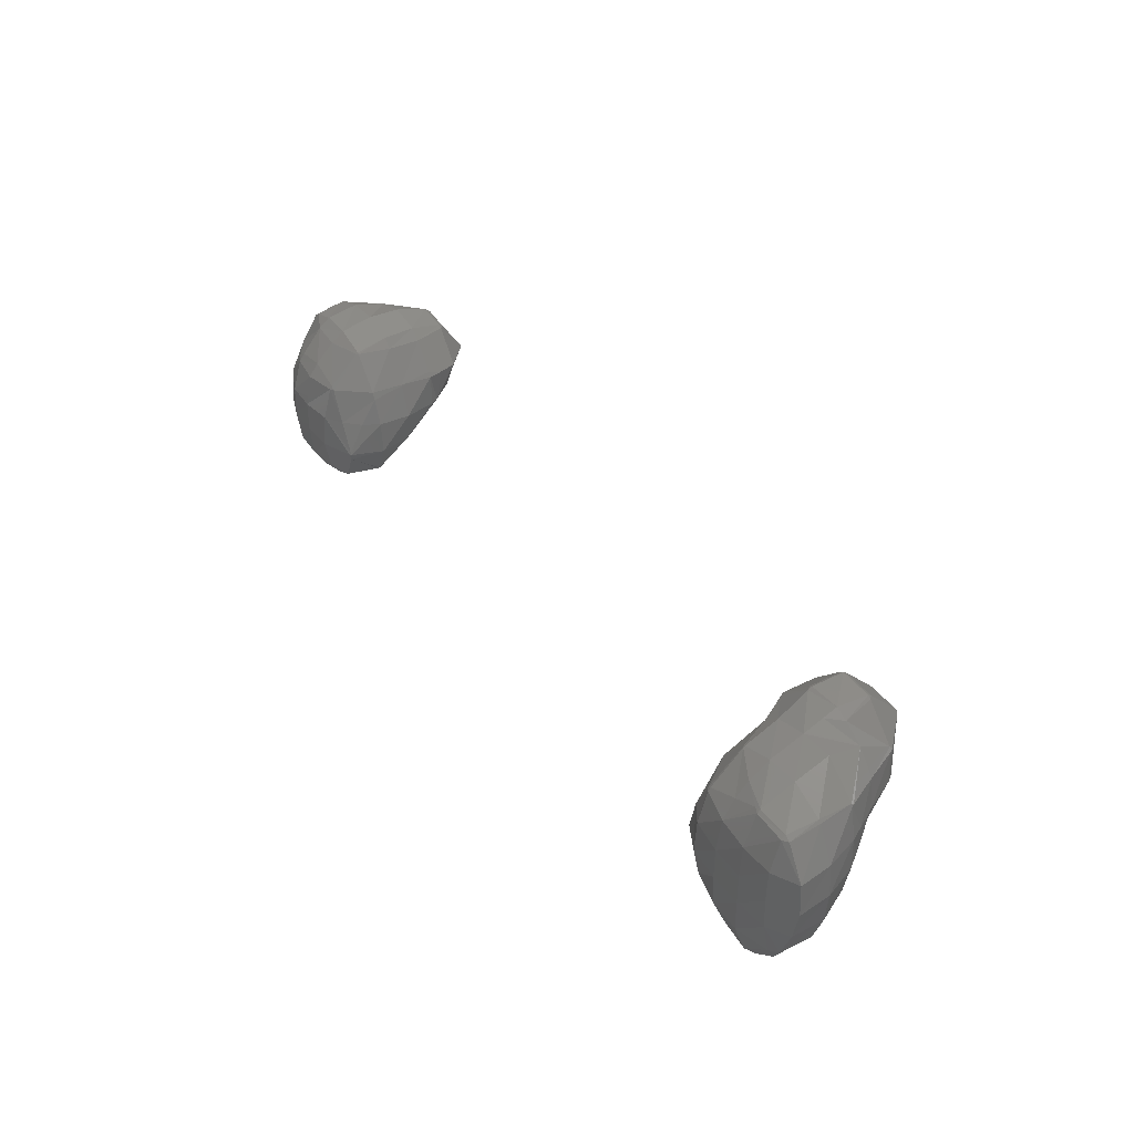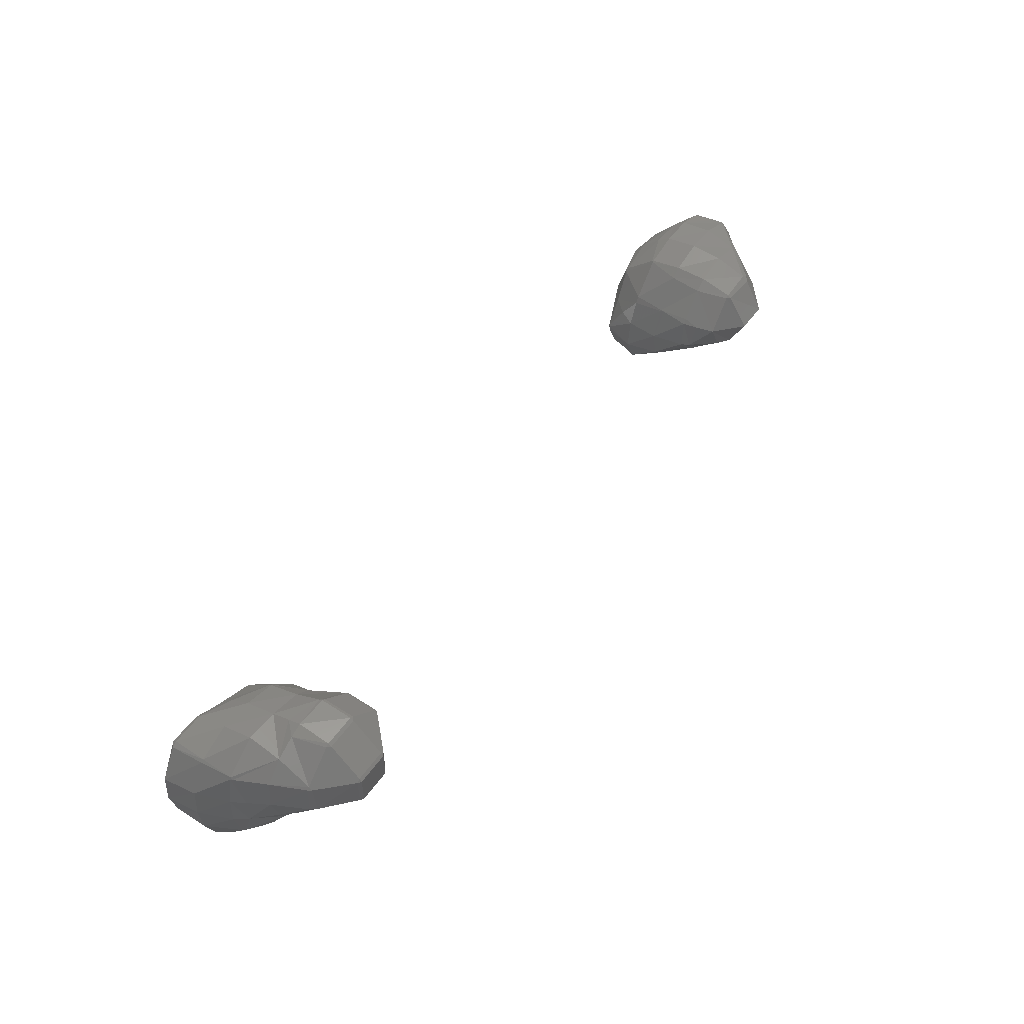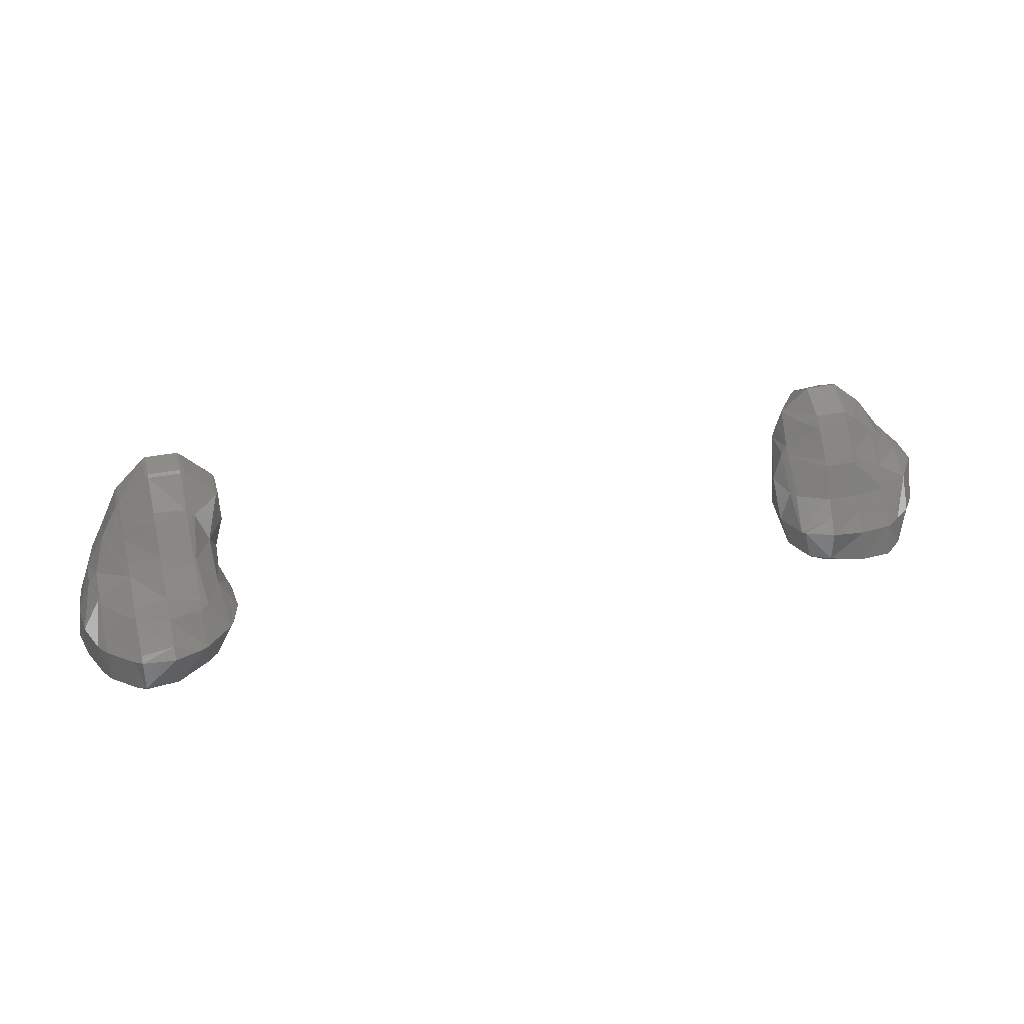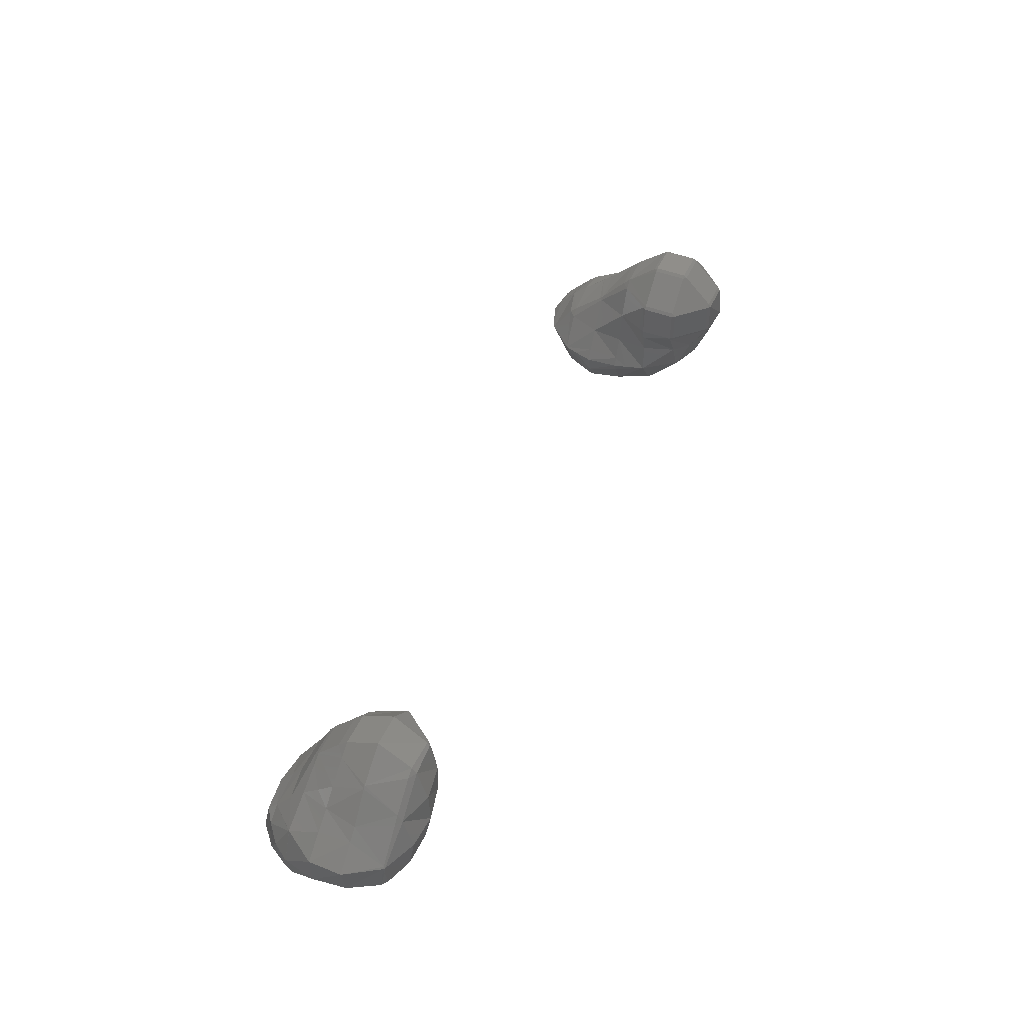
<metadata>
{"format":"stl","ext":"stl","renderer":"f3d","projection":"perspective","resolution":1024,"background":"white","views":[{"elev":39.6,"azim":-122.1,"up":"+Y"},{"elev":52.9,"azim":-55.4,"up":"+Y"},{"elev":35.3,"azim":-14.8,"up":"+Z"},{"elev":47.1,"azim":113.6,"up":"+Z"}]}
</metadata>
<code>
# stl→obj: 284 verts, 560 faces
v -16.63 -31.12 -12.29
v -16.65 -31.16 -12.29
v -16.63 -31.16 -12.26
v -16.63 -31.66 -12.09
v -16.4 -31.16 -11.79
v -16.46 -31.66 -11.79
v -16.16 -31.16 -11.29
v -16.2 -31.66 -11.29
v -16.13 -31.66 -11.2
v -16.13 -31.78 -11.29
v -15.63 -32.16 -11.15
v -15.81 -32.16 -11.29
v -15.63 -32.3 -11.29
v -16.13 -32.16 -11.57
v -15.63 -32.66 -11.64
v -16.13 -32.45 -11.79
v -15.9 -32.66 -11.79
v -16.13 -32.66 -11.92
v -15.63 -33.16 -12.07
v -16.13 -33.16 -12.2
v -16.13 -33.27 -12.29
v -16.27 -33.16 -12.29
v -16.63 -33.16 -12.62
v -16.63 -32.72 -12.29
v -16.67 -32.66 -12.29
v -16.63 -32.66 -12.25
v -16.77 -32.16 -12.29
v -16.63 -32.16 -12.11
v -16.75 -31.66 -12.29
v -16.67 -31.16 -12.79
v -16.93 -31.66 -12.79
v -16.98 -32.16 -12.79
v -16.93 -32.66 -12.79
v -16.75 -33.16 -12.79
v -16.63 -33.33 -12.79
v -16.13 -33.66 -12.7
v -16.25 -33.66 -12.79
v -16.13 -33.73 -12.79
v -16.13 -33.72 -13.29
v -15.63 -33.78 -12.79
v -15.63 -33.68 -13.29
v -15.59 -33.66 -13.29
v -15.63 -33.66 -13.31
v -15.13 -33.31 -13.29
v -15.13 -33.16 -13.4
v -14.97 -33.16 -13.29
v -14.73 -32.66 -13.29
v -14.7 -33.16 -12.79
v -14.63 -32.96 -12.79
v -14.63 -32.66 -12.62
v -14.54 -32.66 -12.79
v -14.63 -32.16 -12.65
v -14.58 -32.16 -12.79
v -14.63 -31.97 -12.79
v -14.63 -32.16 -12.92
v -14.72 -31.66 -12.79
v -14.85 -32.16 -13.29
v -15.08 -31.66 -13.29
v -15.13 -32.16 -13.47
v -15.13 -31.66 -13.33
v -15.63 -31.66 -13.47
v -15.63 -31.36 -13.29
v -16.03 -31.16 -13.29
v -15.63 -31.16 -13.1
v -16.13 -31.11 -13.29
v -15.63 -30.96 -12.79
v -16.13 -30.91 -12.79
v -15.63 -30.77 -12.29
v -16.13 -30.73 -12.29
v -16.13 -30.83 -11.79
v -16.63 -31.12 -12.79
v -16.71 -31.16 -13.29
v -17 -31.66 -13.29
v -16.63 -31.16 -13.36
v -16.63 -31.66 -13.49
v -16.13 -31.66 -13.52
v -16.13 -32.16 -13.54
v -15.63 -32.16 -13.54
v -15.63 -32.66 -13.54
v -15.13 -32.66 -13.5
v -16.63 -31.1 -13.29
v -17.04 -32.16 -13.29
v -16.94 -32.66 -13.29
v -16.74 -33.16 -13.29
v -16.63 -33.35 -13.29
v -16.63 -32.16 -13.51
v -16.63 -32.66 -13.49
v -16.63 -33.16 -13.4
v -16.27 -33.66 -13.29
v -16.13 -31.11 -11.29
v -16.13 -31.16 -11.24
v -15.68 -31.16 -10.79
v -15.68 -31.66 -10.79
v -15.63 -31.66 -10.76
v -15.63 -31.71 -10.79
v -15.13 -31.66 -10.76
v -15.13 -31.71 -10.79
v -15.08 -31.66 -10.79
v -15.13 -32.16 -11.18
v -14.63 -31.66 -11.24
v -15.02 -32.16 -11.29
v -14.63 -31.71 -11.29
v -14.83 -32.16 -11.79
v -14.63 -31.75 -11.79
v -14.71 -31.66 -12.29
v -14.63 -31.66 -11.98
v -14.88 -31.16 -12.29
v -14.63 -31.16 -11.86
v -15.13 -30.93 -12.29
v -15.13 -30.66 -11.85
v -15.63 -30.66 -12
v -15.82 -30.66 -11.79
v -15.68 -30.66 -11.29
v -15.63 -31.11 -10.79
v -15.63 -31.16 -10.76
v -15.13 -31.11 -10.79
v -15.13 -31.16 -10.76
v -15.08 -31.16 -10.79
v -14.63 -31.16 -11.24
v -14.59 -31.66 -11.29
v -14.58 -31.66 -11.79
v -16.33 -32.16 -11.79
v -16.13 -31.16 -13.34
v -15.63 -33.66 -12.62
v -15.63 -33.4 -12.29
v -15.29 -33.66 -12.79
v -15.13 -33.58 -12.79
v -16.13 -32.66 -13.54
v -16.13 -33.16 -13.54
v -16.13 -33.66 -13.36
v -15.63 -30.62 -11.29
v -15.63 -30.66 -11.24
v -15.63 -30.57 -11.79
v -15.63 -32.83 -11.79
v -15.13 -33.16 -12.19
v -15.13 -33.27 -12.29
v -15.63 -33.16 -13.52
v -15.13 -30.62 -11.29
v -15.13 -30.66 -11.24
v -14.63 -31.11 -11.29
v -14.59 -31.16 -11.29
v -15.13 -32.26 -11.29
v -15.09 -32.66 -11.79
v -14.81 -32.66 -12.29
v -14.75 -32.16 -12.29
v -15.13 -30.62 -11.79
v -15.08 -30.66 -11.29
v -15.08 -30.66 -11.79
v -14.63 -31.11 -11.79
v -15.13 -32.66 -11.75
v -15.13 -32.7 -11.79
v -15.02 -33.16 -12.29
v -15.13 -31.14 -12.79
v -15.13 -31.16 -12.82
v -15.11 -31.16 -12.79
v -15.13 -31.61 -13.29
v -14.59 -31.16 -11.79
v -14.63 -32.66 -13.09
v -5.13 -31.58 -11.79
v -5.181 -31.66 -11.79
v -5.13 -31.66 -11.57
v -5.13 -32.16 -11.67
v -5.053 -31.66 -11.29
v -4.813 -32.16 -11.29
v -4.63 -32.16 -11.15
v -4.63 -32.3 -11.29
v -4.13 -32.16 -11.15
v -4.13 -32.3 -11.29
v -3.946 -32.16 -11.29
v -4.13 -32.66 -11.7
v -3.63 -32.16 -11.57
v -3.987 -32.66 -11.79
v -3.63 -32.41 -11.79
v -3.63 -32.66 -12.01
v -3.397 -32.16 -11.79
v -3.13 -32.16 -12.01
v -3.13 -31.66 -11.96
v -2.798 -32.16 -12.29
v -2.791 -31.66 -12.29
v -2.827 -32.16 -12.79
v -2.888 -31.66 -12.79
v -3.11 -32.16 -13.29
v -3.13 -32.12 -13.29
v -3.13 -32.16 -13.31
v -3.474 -31.66 -13.29
v -3.63 -31.66 -13.38
v -3.63 -31.54 -13.29
v -4.13 -31.45 -13.29
v -3.63 -31.16 -12.97
v -4.13 -31.16 -13
v -4.13 -31.01 -12.79
v -4.63 -31.14 -12.79
v -4.13 -30.91 -12.29
v -4.63 -31.03 -12.29
v -4.13 -30.93 -11.79
v -4.63 -31.02 -11.79
v -4.13 -31.09 -11.29
v -4.63 -31.12 -11.29
v -4.63 -31.16 -11.24
v -4.679 -31.16 -11.29
v -4.63 -31.66 -10.91
v -5.2 -32.16 -11.79
v -5.306 -32.16 -12.29
v -5.203 -32.66 -12.29
v -5.327 -32.66 -12.79
v -5.13 -33.12 -12.79
v -5.13 -32.75 -13.29
v -5.082 -33.16 -12.79
v -4.953 -33.16 -13.29
v -4.63 -33.31 -13.29
v -4.63 -33.16 -13.43
v -4.13 -33.46 -13.29
v -4.13 -33.16 -13.49
v -3.63 -33.42 -13.29
v -3.63 -33.16 -13.47
v -3.328 -33.16 -13.29
v -3.13 -32.83 -13.29
v -3.13 -32.92 -12.79
v -3.065 -32.66 -13.29
v -2.941 -32.66 -12.79
v -5.13 -32.27 -11.79
v -5.13 -32.66 -12.18
v -4.747 -32.66 -11.79
v -5.13 -32.75 -12.29
v -4.63 -32.73 -11.79
v -4.63 -32.98 -12.29
v -4.13 -32.73 -11.79
v -4.13 -32.98 -12.29
v -3.63 -32.9 -12.29
v -3.63 -33.16 -12.62
v -3.135 -32.66 -12.29
v -3.13 -32.66 -12.3
v -3.13 -32.65 -12.29
v -5.13 -31.66 -12.23
v -5.122 -31.66 -12.29
v -5.13 -31.67 -12.29
v -5.078 -31.66 -12.79
v -5.13 -31.76 -12.79
v -4.912 -32.16 -13.29
v -5.13 -32.16 -13.05
v -5.13 -32.61 -13.29
v -5.149 -32.66 -13.29
v -5.13 -32.66 -13.31
v -5.279 -32.16 -12.79
v -4.807 -31.16 -11.79
v -4.775 -31.16 -12.29
v -4.63 -32.66 -11.7
v -4.653 -31.16 -12.79
v -4.679 -31.66 -13.29
v -4.63 -31.66 -13.33
v -4.63 -32.16 -13.47
v -4.13 -32.16 -13.54
v -4.13 -32.66 -13.54
v -3.63 -32.66 -13.54
v -3.13 -32.66 -13.36
v -4.63 -31.16 -12.82
v -4.63 -31.61 -13.29
v -4.13 -31.66 -13.44
v -3.63 -32.16 -13.52
v -4.63 -33.16 -12.54
v -4.63 -33.33 -12.79
v -4.13 -33.38 -12.79
v -3.63 -33.31 -12.79
v -4.63 -32.66 -13.52
v -4.13 -31.16 -11.2
v -4.13 -31.66 -10.9
v -3.663 -31.66 -11.29
v -3.63 -31.66 -11.33
v -4.13 -33.16 -12.52
v -4.012 -31.16 -11.29
v -3.63 -31.16 -11.68
v -3.288 -31.66 -11.79
v -3.63 -31.08 -11.79
v -3.533 -31.16 -11.79
v -3.13 -31.14 -12.29
v -3.13 -31.16 -12.27
v -3.107 -31.16 -12.29
v -3.63 -30.93 -12.29
v -3.63 -31.02 -12.79
v -3.233 -31.16 -12.79
v -3.13 -31.23 -12.79
v -3.13 -31.16 -12.45
v -3.408 -33.16 -12.79
v -3.13 -31.66 -13.07
f 1 2 3
f 3 2 4
f 3 4 5
f 5 4 6
f 5 6 7
f 7 6 8
f 7 8 9
f 9 8 10
f 9 10 11
f 11 10 12
f 11 12 13
f 13 12 14
f 13 14 15
f 15 14 16
f 15 16 17
f 17 16 18
f 17 18 19
f 19 18 20
f 19 20 21
f 21 20 22
f 21 22 23
f 23 22 24
f 23 24 25
f 25 24 26
f 25 26 27
f 27 26 28
f 27 28 29
f 29 28 4
f 29 4 2
f 1 30 2
f 2 30 31
f 2 31 29
f 29 31 32
f 29 32 27
f 27 32 33
f 27 33 25
f 25 33 34
f 25 34 23
f 23 34 35
f 23 35 36
f 36 35 37
f 36 37 38
f 38 37 39
f 38 39 40
f 40 39 41
f 40 41 42
f 42 41 43
f 42 43 44
f 44 43 45
f 44 45 46
f 46 45 47
f 46 47 48
f 48 47 49
f 48 49 50
f 50 49 51
f 50 51 52
f 52 51 53
f 52 53 54
f 54 53 55
f 54 55 56
f 56 55 57
f 56 57 58
f 58 57 59
f 58 59 60
f 60 59 61
f 60 61 62
f 62 61 63
f 62 63 64
f 64 63 65
f 64 65 66
f 66 65 67
f 66 67 68
f 68 67 69
f 68 69 70
f 70 69 1
f 70 1 3
f 1 71 30
f 30 71 72
f 30 72 73
f 73 72 74
f 73 74 75
f 75 74 76
f 75 76 77
f 77 76 78
f 77 78 79
f 79 78 80
f 79 80 45
f 45 80 47
f 71 81 72
f 72 81 74
f 30 73 31
f 31 73 82
f 31 82 32
f 32 82 83
f 32 83 33
f 33 83 84
f 33 84 34
f 34 84 85
f 34 85 35
f 35 85 37
f 73 75 82
f 82 75 86
f 82 86 83
f 83 86 87
f 83 87 84
f 84 87 88
f 84 88 85
f 85 88 89
f 85 89 37
f 37 89 39
f 90 7 91
f 91 7 9
f 91 9 92
f 92 9 93
f 92 93 94
f 94 93 95
f 94 95 96
f 96 95 97
f 96 97 98
f 98 97 99
f 98 99 100
f 100 99 101
f 100 101 102
f 102 101 103
f 102 103 104
f 104 103 105
f 104 105 106
f 106 105 107
f 106 107 108
f 108 107 109
f 108 109 110
f 110 109 68
f 110 68 111
f 111 68 70
f 111 70 112
f 112 70 90
f 112 90 113
f 113 90 92
f 113 92 114
f 114 92 115
f 114 115 116
f 116 115 117
f 116 117 118
f 118 117 98
f 118 98 119
f 119 98 100
f 119 100 120
f 120 100 102
f 120 102 121
f 121 102 104
f 121 104 106
f 7 90 5
f 5 90 70
f 5 70 3
f 8 14 10
f 10 14 12
f 14 8 122
f 122 8 6
f 122 6 28
f 28 6 4
f 14 122 16
f 16 122 18
f 122 28 18
f 18 28 26
f 18 26 20
f 20 26 24
f 20 24 22
f 1 69 71
f 71 69 67
f 71 67 81
f 81 67 65
f 81 65 123
f 123 65 63
f 123 63 61
f 23 36 21
f 21 36 124
f 21 124 125
f 125 124 126
f 125 126 127
f 127 126 42
f 127 42 44
f 81 123 74
f 74 123 76
f 75 77 86
f 86 77 128
f 86 128 87
f 87 128 129
f 87 129 88
f 88 129 130
f 88 130 89
f 89 130 39
f 92 94 115
f 115 94 96
f 115 96 117
f 117 96 98
f 131 113 132
f 132 113 114
f 132 114 116
f 92 90 91
f 9 11 95
f 95 11 99
f 95 99 97
f 9 95 93
f 113 131 112
f 112 131 133
f 112 133 111
f 111 133 110
f 15 17 134
f 134 17 19
f 134 19 135
f 135 19 125
f 135 125 136
f 136 125 127
f 136 127 48
f 48 127 46
f 125 19 21
f 36 38 124
f 124 38 40
f 124 40 126
f 126 40 42
f 123 61 76
f 76 61 78
f 77 79 128
f 128 79 137
f 128 137 129
f 129 137 43
f 129 43 130
f 130 43 41
f 130 41 39
f 138 132 139
f 139 132 116
f 139 116 140
f 140 116 119
f 140 119 141
f 141 119 120
f 141 120 121
f 132 138 131
f 131 138 133
f 11 13 99
f 99 13 142
f 99 142 101
f 101 142 143
f 101 143 103
f 103 143 144
f 103 144 145
f 145 144 52
f 145 52 54
f 133 138 146
f 146 138 147
f 146 147 148
f 148 147 149
f 148 149 110
f 110 149 108
f 142 13 150
f 150 13 15
f 150 15 134
f 134 151 150
f 150 151 143
f 150 143 142
f 133 146 110
f 110 146 148
f 134 135 151
f 151 135 152
f 151 152 143
f 143 152 144
f 68 109 66
f 66 109 153
f 66 153 154
f 154 153 155
f 154 155 156
f 156 155 58
f 156 58 60
f 66 154 64
f 64 154 62
f 154 156 62
f 62 156 60
f 61 59 78
f 78 59 80
f 79 45 137
f 137 45 43
f 138 139 147
f 147 139 140
f 147 140 149
f 149 140 141
f 149 141 157
f 157 141 121
f 157 121 106
f 116 118 119
f 103 145 105
f 105 145 56
f 105 56 107
f 107 56 155
f 107 155 153
f 135 136 152
f 152 136 48
f 152 48 144
f 144 48 50
f 144 50 52
f 109 107 153
f 54 56 145
f 58 155 56
f 47 57 158
f 158 57 55
f 158 55 53
f 47 158 49
f 49 158 51
f 127 44 46
f 59 57 80
f 80 57 47
f 149 157 108
f 108 157 106
f 51 158 53
f 159 160 161
f 161 160 162
f 161 162 163
f 163 162 164
f 163 164 165
f 165 164 166
f 165 166 167
f 167 166 168
f 167 168 169
f 169 168 170
f 169 170 171
f 171 170 172
f 171 172 173
f 173 172 174
f 173 174 175
f 175 174 176
f 175 176 177
f 177 176 178
f 177 178 179
f 179 178 180
f 179 180 181
f 181 180 182
f 181 182 183
f 183 182 184
f 183 184 185
f 185 184 186
f 185 186 187
f 187 186 188
f 187 188 189
f 189 188 190
f 189 190 191
f 191 190 192
f 191 192 193
f 193 192 194
f 193 194 195
f 195 194 196
f 195 196 197
f 197 196 198
f 197 198 199
f 199 198 200
f 199 200 201
f 201 200 163
f 201 163 165
f 162 160 202
f 202 160 203
f 202 203 204
f 204 203 205
f 204 205 206
f 206 205 207
f 206 207 208
f 208 207 209
f 208 209 210
f 210 209 211
f 210 211 212
f 212 211 213
f 212 213 214
f 214 213 215
f 214 215 216
f 216 215 217
f 216 217 218
f 218 217 219
f 218 219 220
f 220 219 180
f 220 180 178
f 162 202 221
f 221 202 222
f 221 222 223
f 223 222 224
f 223 224 225
f 225 224 226
f 225 226 227
f 227 226 228
f 227 228 229
f 229 228 230
f 229 230 231
f 231 230 232
f 231 232 233
f 233 232 220
f 233 220 178
f 160 159 234
f 234 159 235
f 234 235 236
f 236 235 237
f 236 237 238
f 238 237 239
f 238 239 240
f 240 239 241
f 240 241 242
f 242 241 243
f 242 243 207
f 207 243 209
f 234 236 203
f 203 236 244
f 203 244 205
f 205 244 242
f 205 242 207
f 234 203 160
f 202 204 222
f 222 204 224
f 236 238 244
f 244 238 240
f 244 240 242
f 204 206 224
f 224 206 226
f 198 245 200
f 200 245 163
f 198 196 245
f 245 196 246
f 245 246 235
f 235 246 237
f 159 161 245
f 245 161 163
f 221 223 247
f 247 223 225
f 247 225 170
f 170 225 227
f 170 227 172
f 172 227 174
f 221 247 162
f 162 247 166
f 162 166 164
f 196 194 246
f 246 194 248
f 246 248 237
f 237 248 249
f 237 249 239
f 239 249 250
f 239 250 251
f 251 250 252
f 251 252 253
f 253 252 254
f 253 254 215
f 215 254 255
f 215 255 217
f 217 255 219
f 159 245 235
f 194 192 248
f 248 192 256
f 248 256 249
f 249 256 257
f 249 257 250
f 250 257 258
f 250 258 252
f 252 258 259
f 252 259 254
f 254 259 255
f 208 260 206
f 206 260 226
f 260 208 261
f 261 208 210
f 261 210 262
f 262 210 212
f 262 212 263
f 263 212 214
f 263 214 216
f 239 251 241
f 241 251 243
f 243 251 264
f 264 251 253
f 264 253 213
f 213 253 215
f 209 243 211
f 211 243 264
f 211 264 213
f 197 199 265
f 265 199 266
f 265 266 267
f 267 266 169
f 267 169 268
f 268 169 171
f 268 171 175
f 175 171 173
f 199 201 266
f 266 201 167
f 266 167 169
f 165 167 201
f 168 166 170
f 170 166 247
f 228 226 269
f 269 226 260
f 269 260 261
f 261 262 269
f 269 262 230
f 269 230 228
f 192 190 256
f 256 190 257
f 190 188 257
f 257 188 258
f 197 265 270
f 270 265 267
f 270 267 271
f 271 267 268
f 271 268 272
f 272 268 175
f 272 175 177
f 270 271 273
f 273 271 274
f 273 274 275
f 275 274 276
f 275 276 277
f 277 276 179
f 277 179 181
f 270 273 197
f 197 273 195
f 195 273 193
f 193 273 278
f 193 278 191
f 191 278 279
f 191 279 189
f 189 279 280
f 189 280 281
f 281 280 282
f 281 282 277
f 277 282 275
f 227 229 174
f 174 229 231
f 174 231 176
f 176 231 233
f 176 233 178
f 262 263 230
f 230 263 283
f 230 283 232
f 232 283 218
f 232 218 220
f 188 186 258
f 258 186 259
f 271 272 274
f 274 272 276
f 273 275 278
f 278 275 279
f 272 177 276
f 276 177 179
f 280 279 282
f 282 279 275
f 185 187 284
f 284 187 189
f 284 189 281
f 185 284 183
f 183 284 181
f 218 283 216
f 216 283 263
f 186 184 259
f 259 184 255
f 277 181 281
f 281 181 284
f 180 219 182
f 182 219 255
f 182 255 184

</code>
